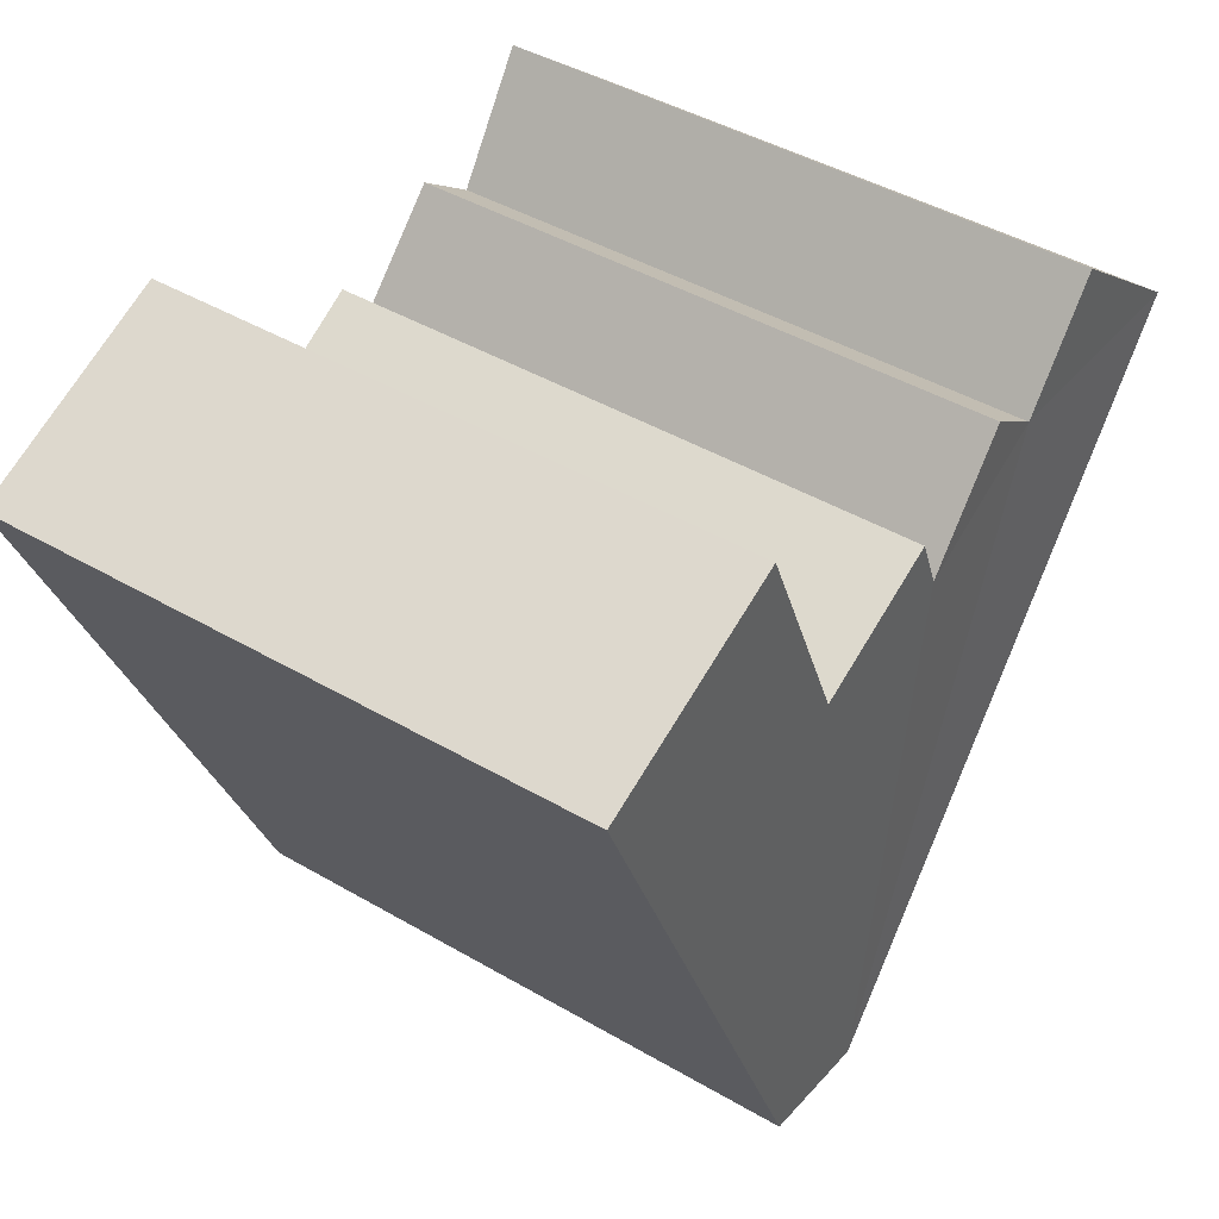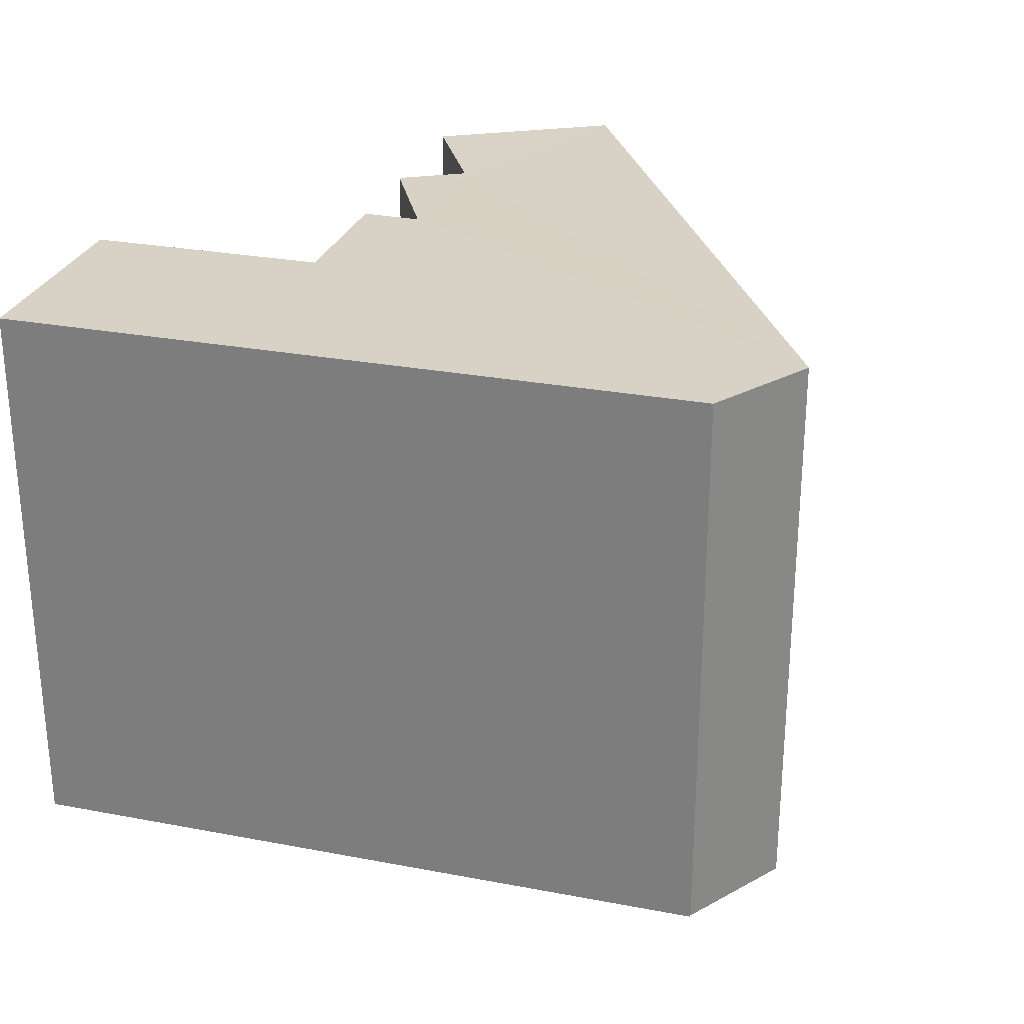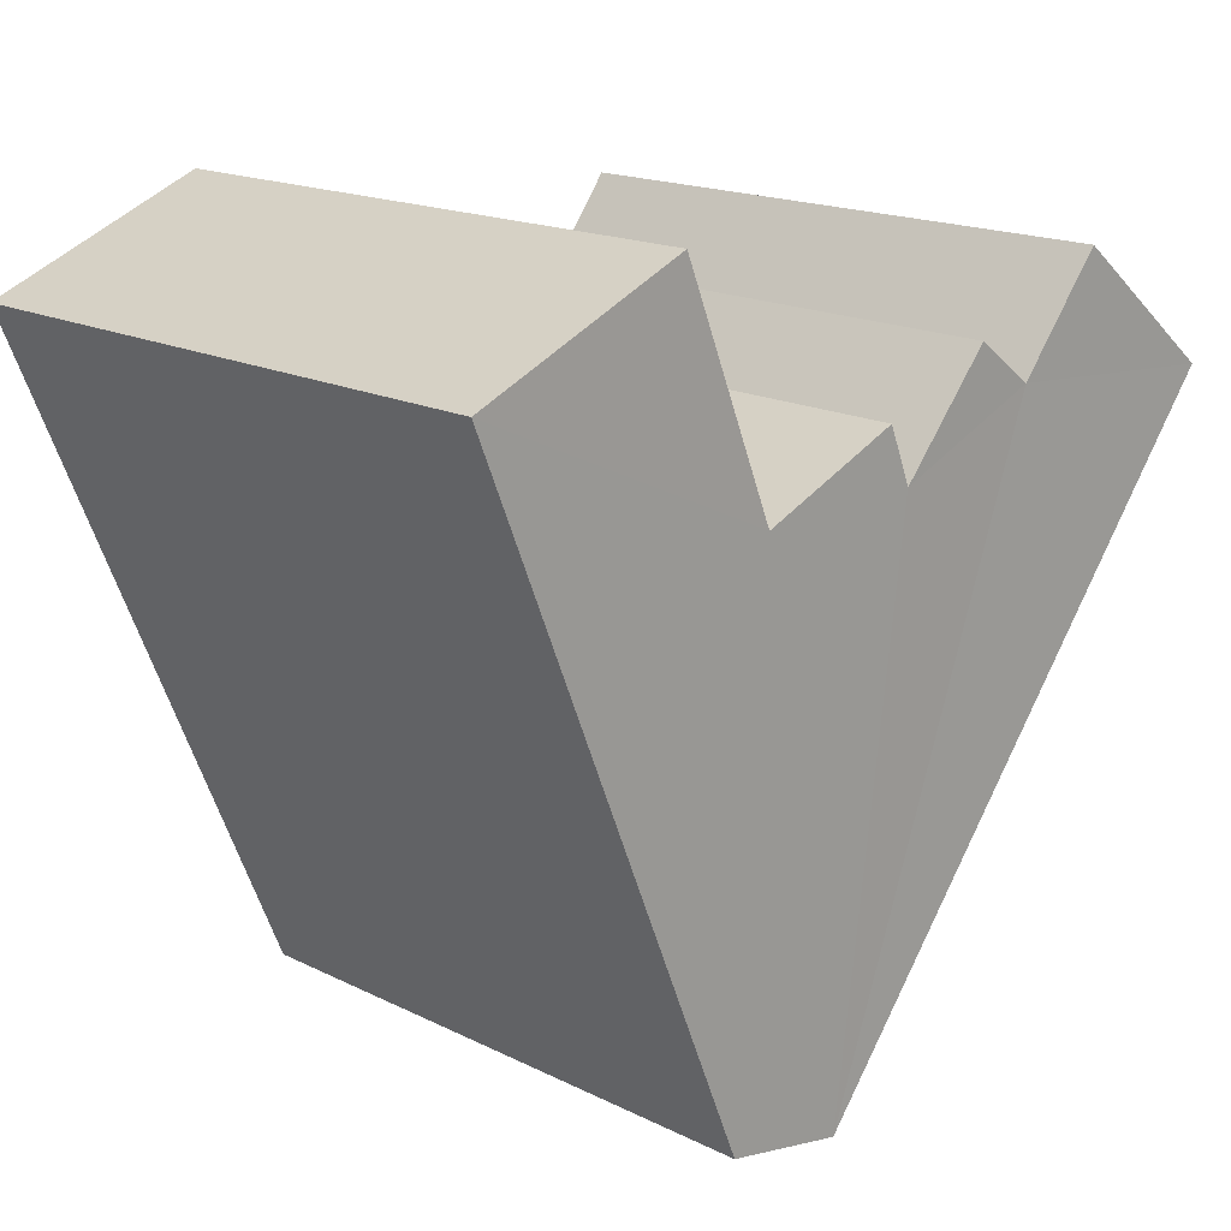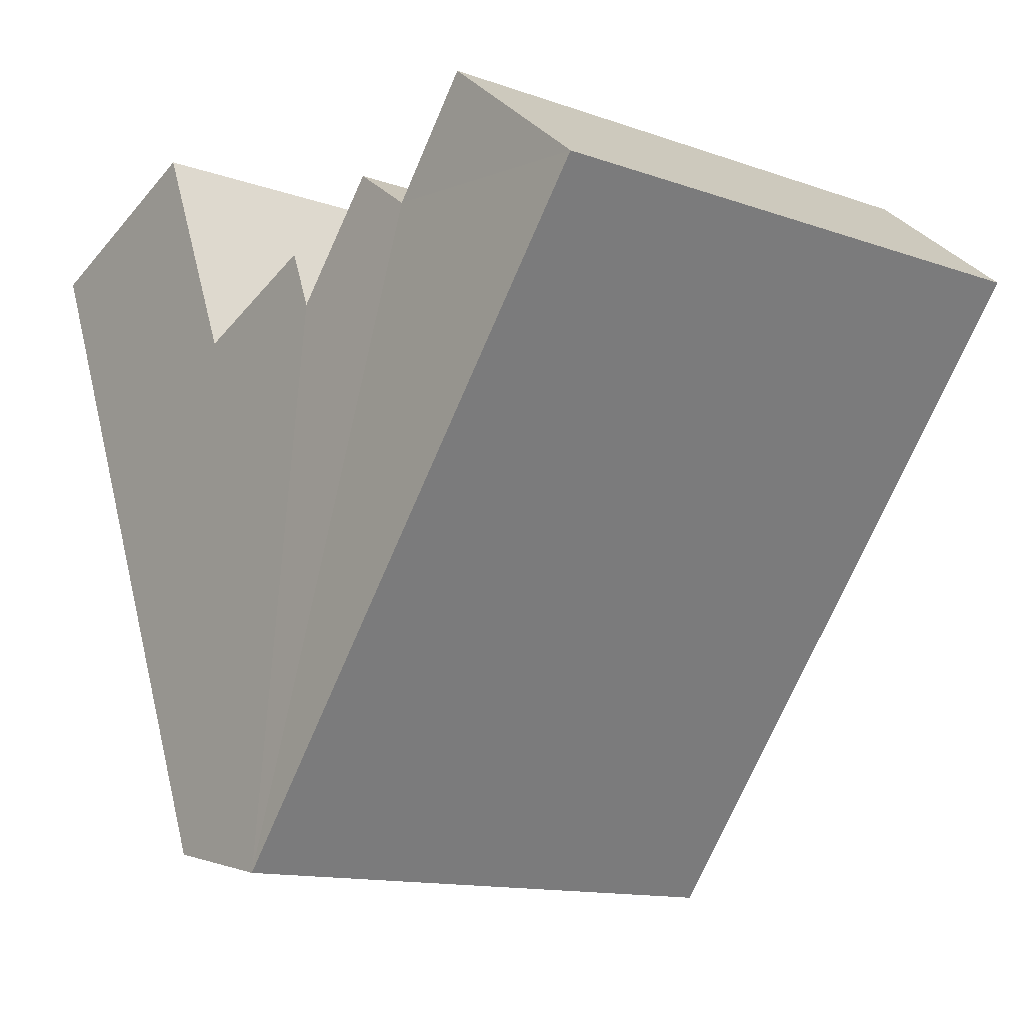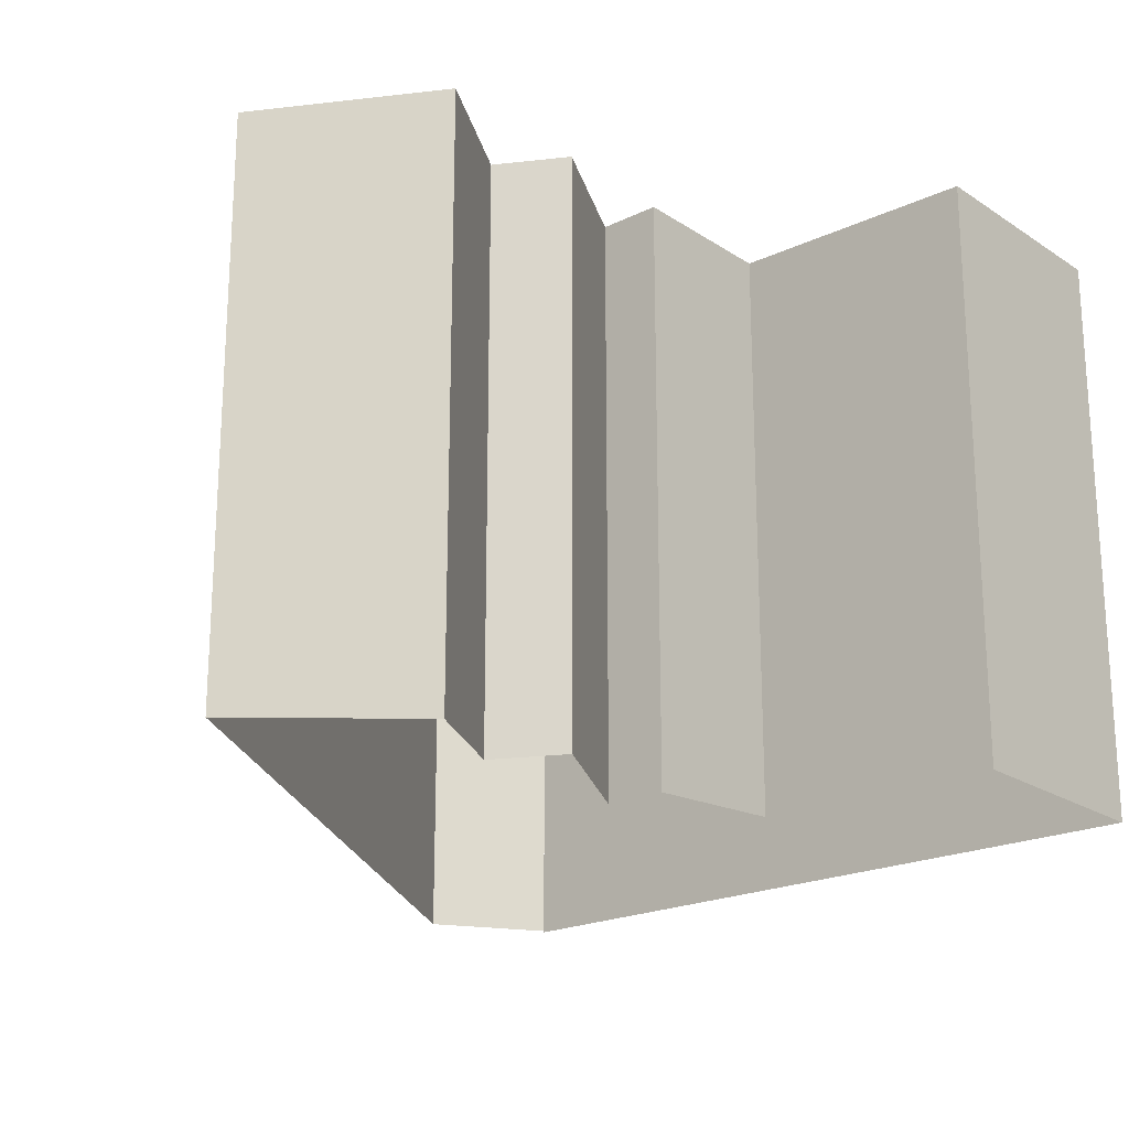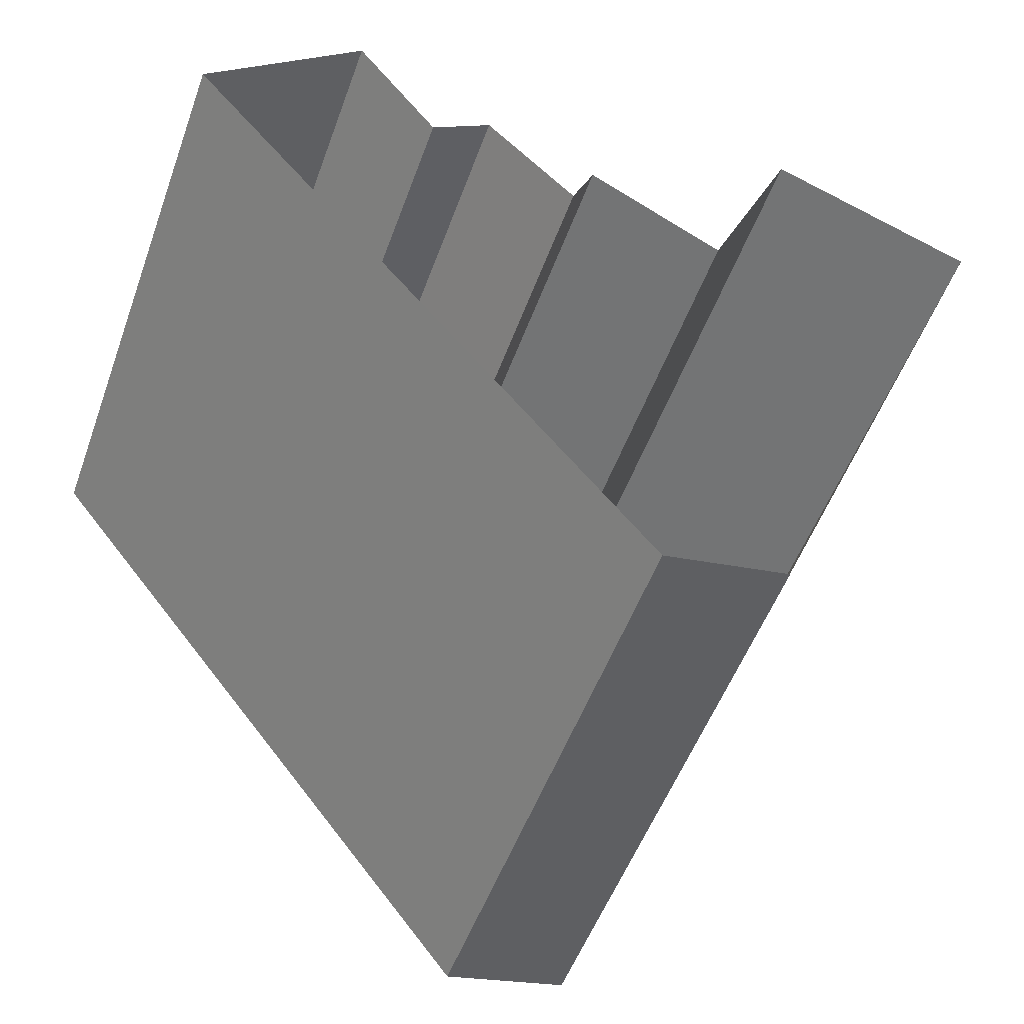
<metadata>
{"format":"obj","ext":"obj","renderer":"f3d","projection":"perspective","resolution":1024,"background":"white","views":[{"elev":44.3,"azim":-55.8,"up":"+Y"},{"elev":27.4,"azim":-51.1,"up":"+Z"},{"elev":17.3,"azim":-45.2,"up":"+Y"},{"elev":-12.7,"azim":50.4,"up":"+Y"},{"elev":-20.9,"azim":153.1,"up":"+Z"},{"elev":-52.0,"azim":160.3,"up":"+Y"}]}
</metadata>
<code>
v  2.021e+05 4.453e+05 17.21
v  2.021e+05 4.453e+05 -0.6352
v  2.021e+05 4.453e+05 -0.6352
v  2.021e+05 4.453e+05 17.21
o IndexedFaceSet
g IndexedFaceSet
f 4 1 2
f 2 3 4
v  2.021e+05 4.453e+05 17.21
v  2.021e+05 4.453e+05 17.21
v  2.021e+05 4.453e+05 17.21
v  2.021e+05 4.453e+05 17.23
v  2.021e+05 4.453e+05 17.21
v  2.021e+05 4.453e+05 17.23
v  2.021e+05 4.453e+05 17.23
v  2.021e+05 4.453e+05 17.23
v  2.021e+05 4.453e+05 17.18
v  2.021e+05 4.453e+05 17.21
v  2.021e+05 4.453e+05 17.21
o IndexedFaceSet__1_0
g IndexedFaceSet__1_0
f 13 12 11
f 15 14 13
f 9 15 13
f 6 5 8
f 8 5 7
f 8 11 10
f 8 9 11
f 9 8 7
f 11 9 13
v  2.021e+05 4.453e+05 -0.588
v  2.021e+05 4.453e+05 17.21
v  2.021e+05 4.453e+05 -0.4147
v  2.021e+05 4.453e+05 17.21
o IndexedFaceSet__2_0
g IndexedFaceSet__2_0
f 19 17 18
f 16 18 17
v  2.021e+05 4.453e+05 -0.7026
v  2.021e+05 4.453e+05 17.18
v  2.021e+05 4.453e+05 -0.8552
v  2.021e+05 4.453e+05 17.21
o IndexedFaceSet__3_0
g IndexedFaceSet__3_0
f 21 23 20
f 22 20 23
v  2.021e+05 4.453e+05 -0.5861
v  2.021e+05 4.453e+05 17.21
v  2.021e+05 4.453e+05 -0.5861
v  2.021e+05 4.453e+05 17.23
o IndexedFaceSet__4_0
g IndexedFaceSet__4_0
f 26 24 25
f 25 27 26
v  2.021e+05 4.453e+05 17.21
v  2.021e+05 4.453e+05 -0.6352
v  2.021e+05 4.453e+05 -0.5861
v  2.021e+05 4.453e+05 17.21
o IndexedFaceSet__5_0
g IndexedFaceSet__5_0
f 28 31 30
f 30 29 28
v  2.021e+05 4.453e+05 -0.6579
v  2.021e+05 4.453e+05 17.23
v  2.021e+05 4.453e+05 -0.7026
v  2.021e+05 4.453e+05 17.18
o IndexedFaceSet__6_0
g IndexedFaceSet__6_0
f 33 35 32
f 34 32 35
v  2.021e+05 4.453e+05 -0.588
v  2.021e+05 4.453e+05 17.21
v  2.021e+05 4.453e+05 -0.588
v  2.021e+05 4.453e+05 17.21
o IndexedFaceSet__7_0
g IndexedFaceSet__7_0
f 39 37 36
f 36 38 39
v  2.021e+05 4.453e+05 -0.8793
v  2.021e+05 4.453e+05 17.23
v  2.021e+05 4.453e+05 -0.6579
v  2.021e+05 4.453e+05 17.23
o IndexedFaceSet__8_0
g IndexedFaceSet__8_0
f 41 43 42
f 42 40 41
v  2.021e+05 4.453e+05 -0.8793
v  2.021e+05 4.453e+05 17.23
v  2.021e+05 4.453e+05 -0.8793
v  2.021e+05 4.453e+05 17.23
o IndexedFaceSet__9_0
g IndexedFaceSet__9_0
f 46 44 47
f 45 47 44
v  2.021e+05 4.453e+05 -0.5861
v  2.021e+05 4.453e+05 17.23
v  2.021e+05 4.453e+05 -0.8793
v  2.021e+05 4.453e+05 17.23
o IndexedFaceSet__10_0
g IndexedFaceSet__10_0
f 49 51 48
f 50 48 51
v  2.021e+05 4.453e+05 -0.8552
v  2.021e+05 4.453e+05 17.21
v  2.021e+05 4.453e+05 -0.4147
v  2.021e+05 4.453e+05 17.21
o IndexedFaceSet__11_0
g IndexedFaceSet__11_0
f 53 55 54
f 54 52 53

</code>
